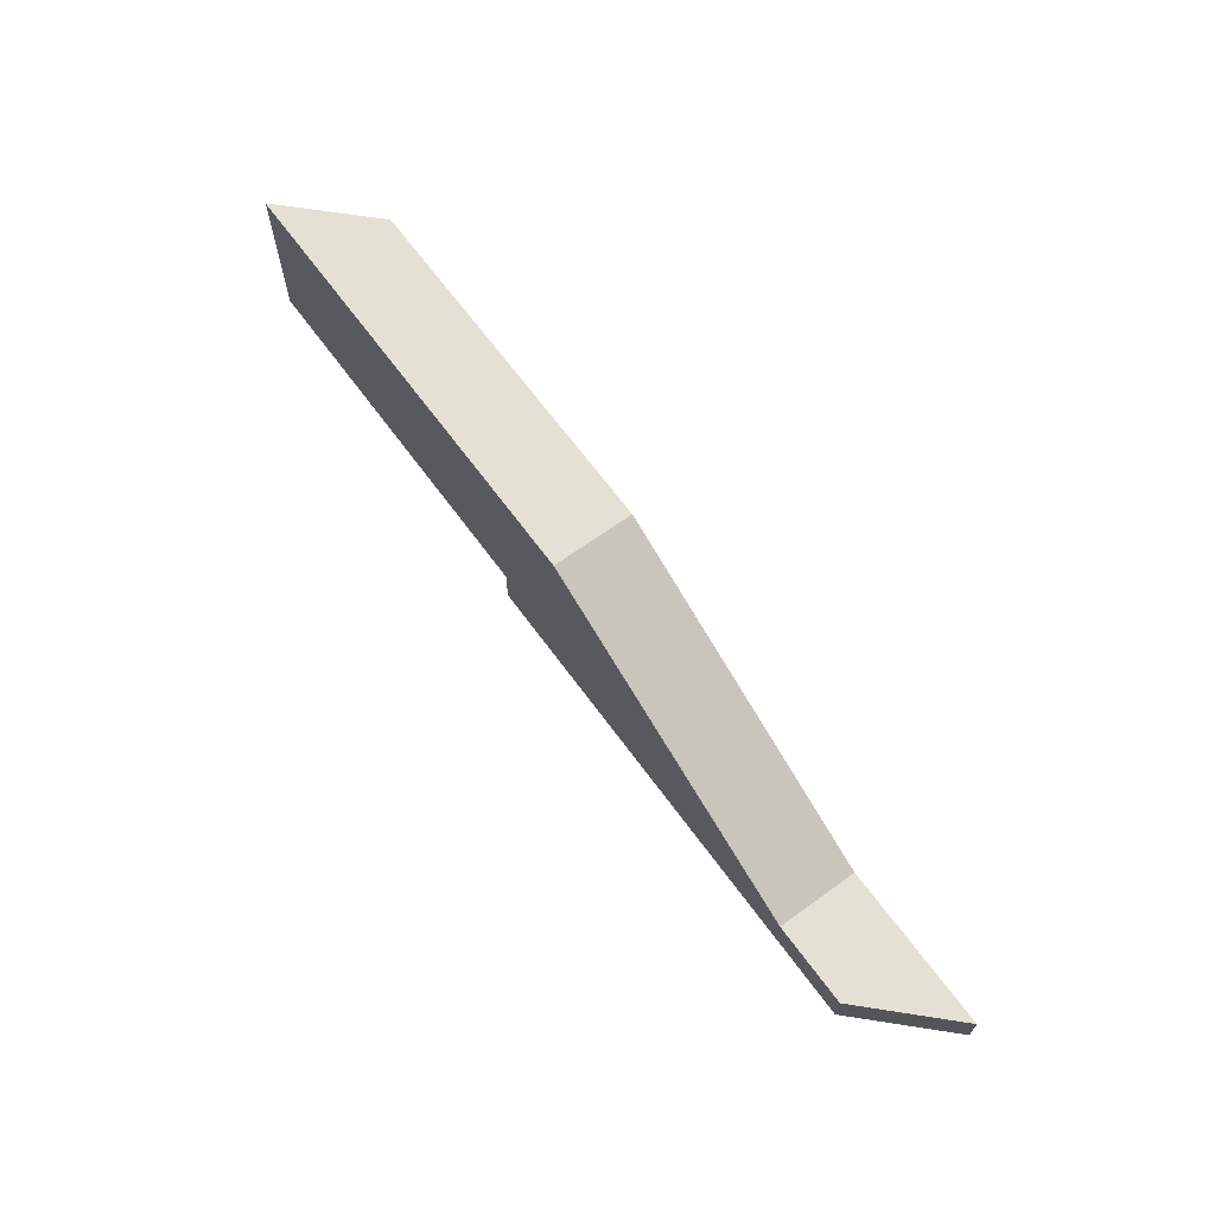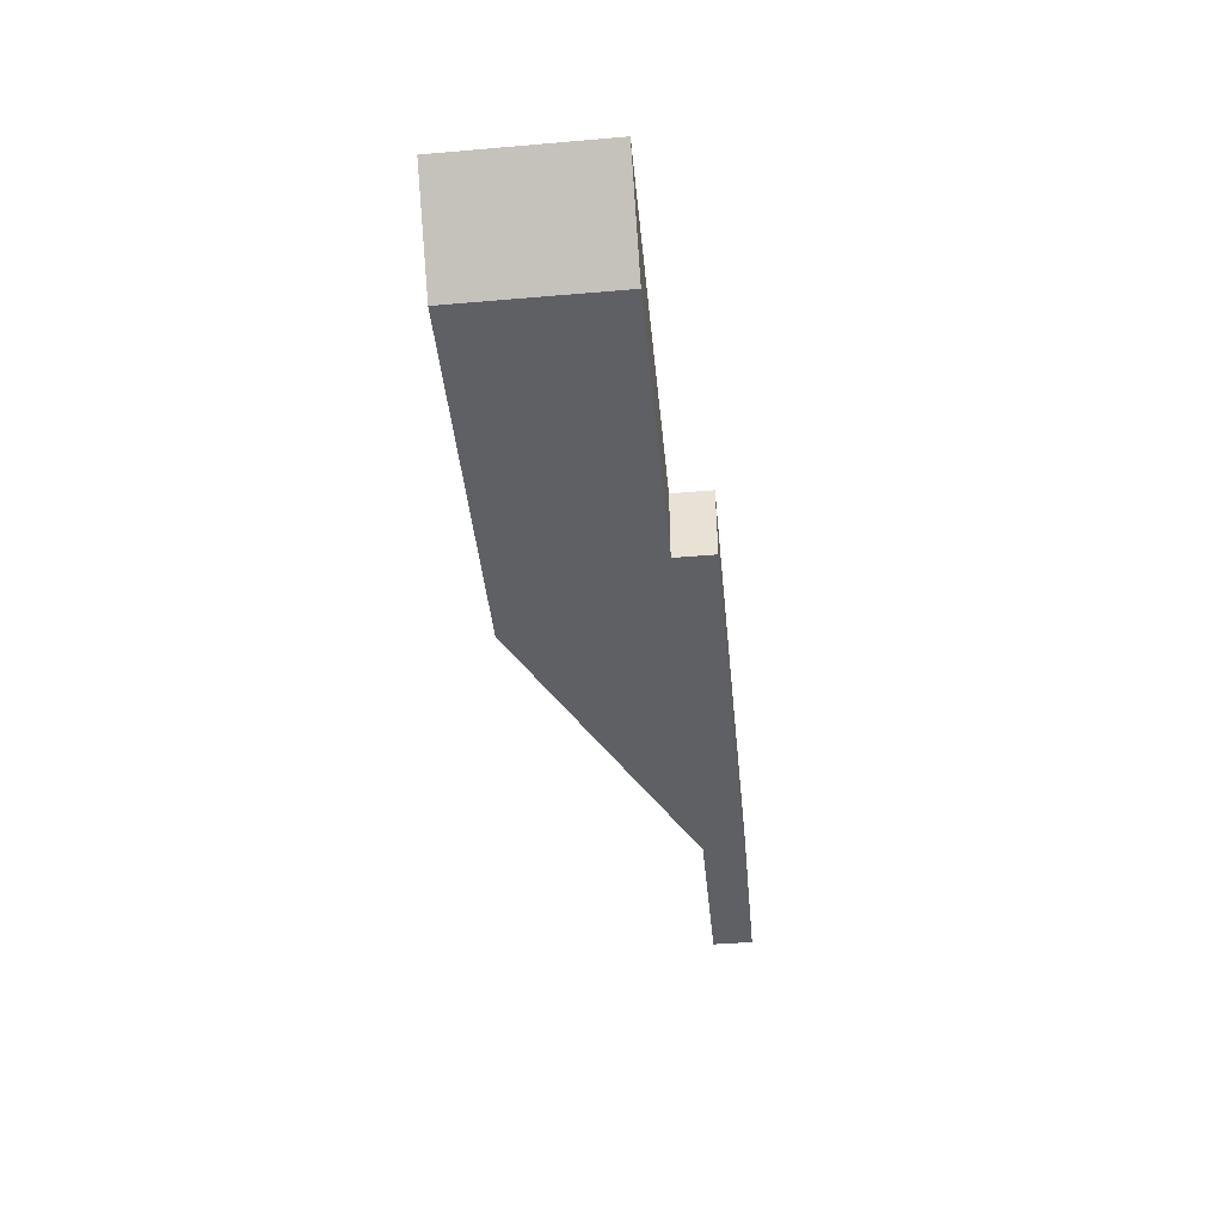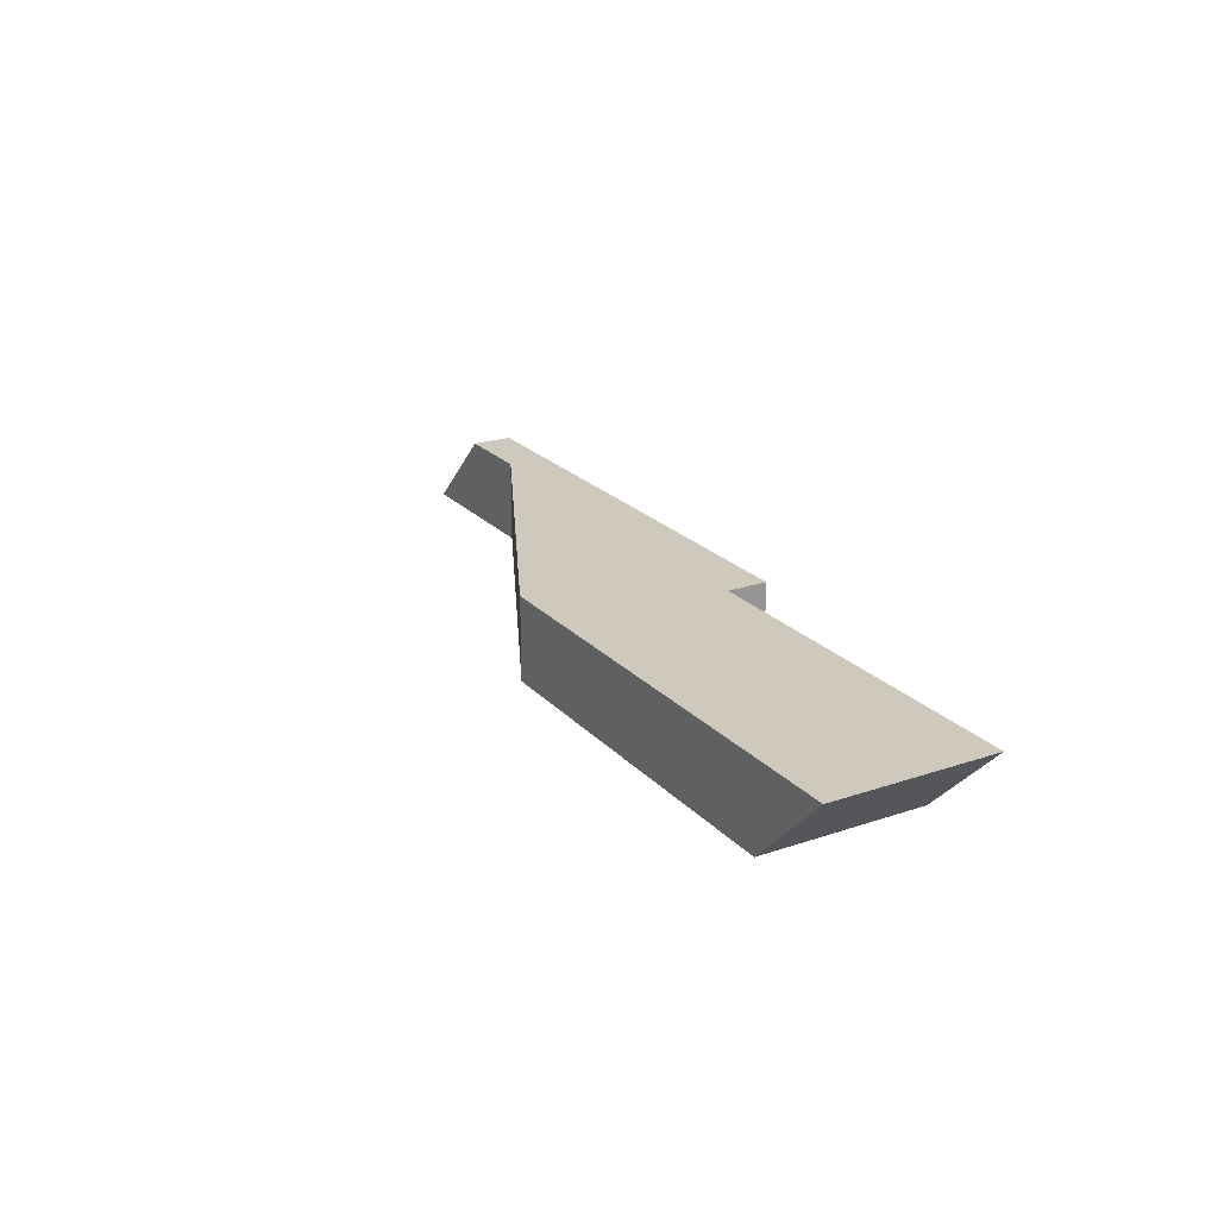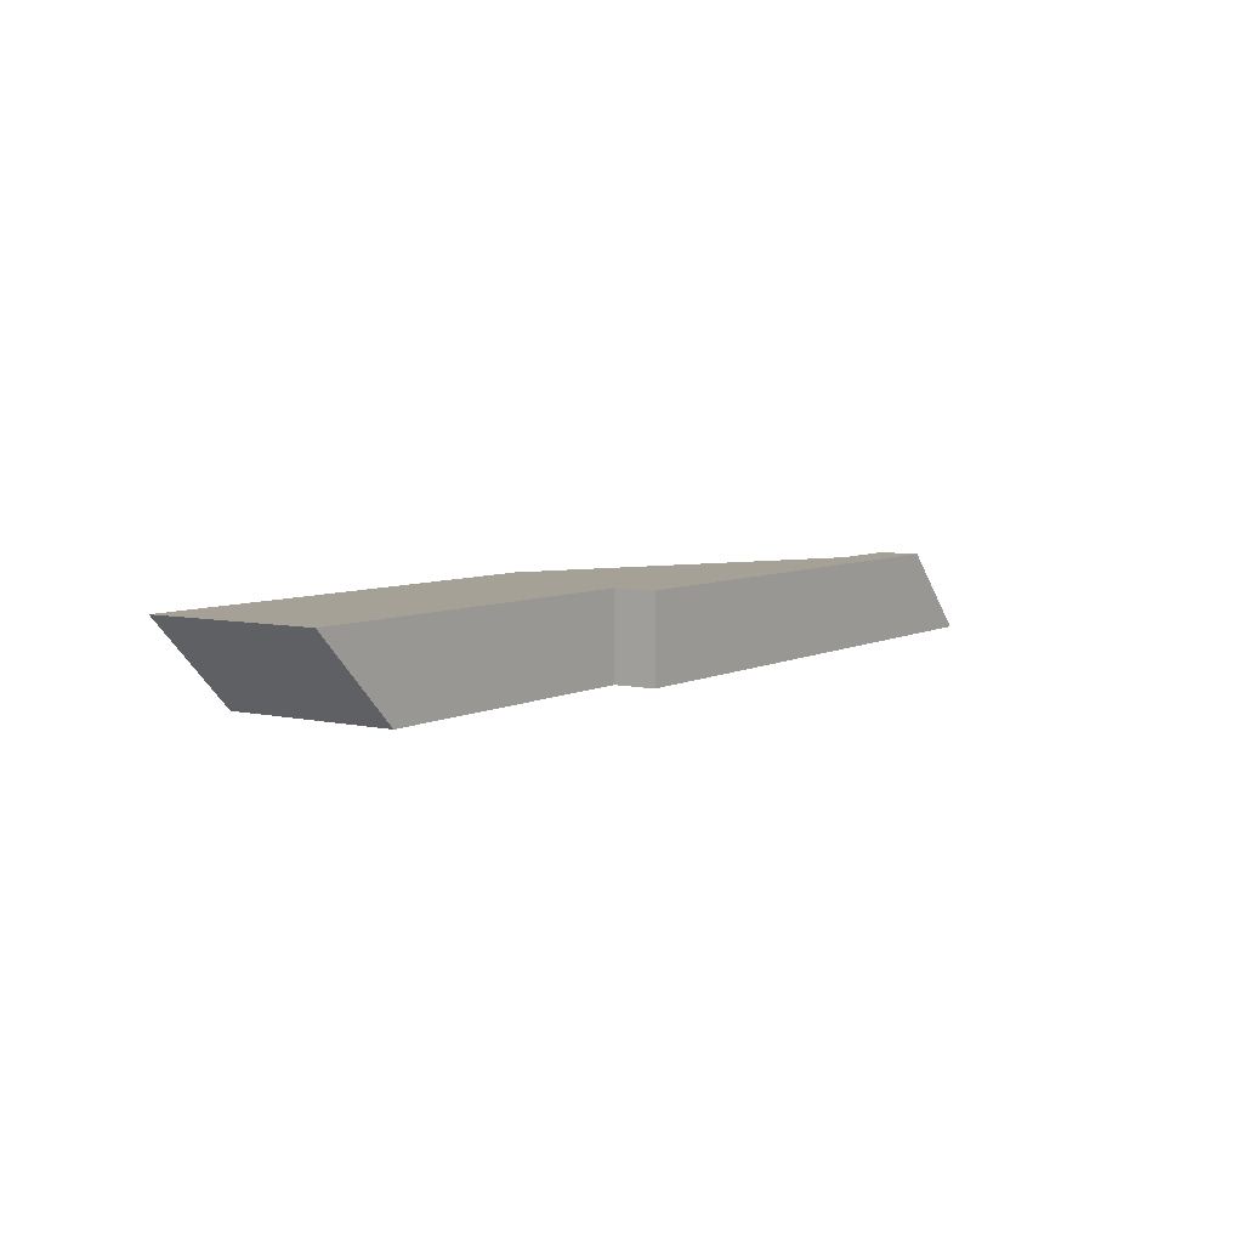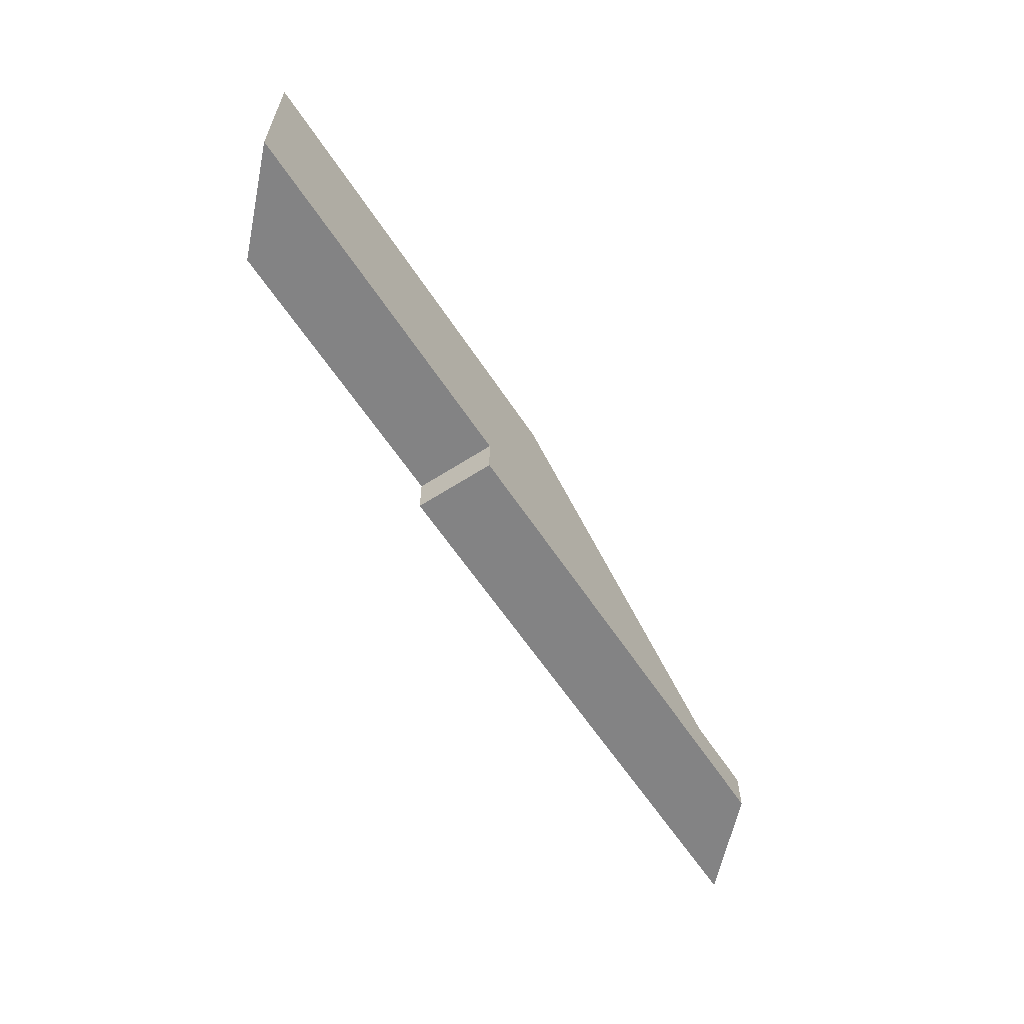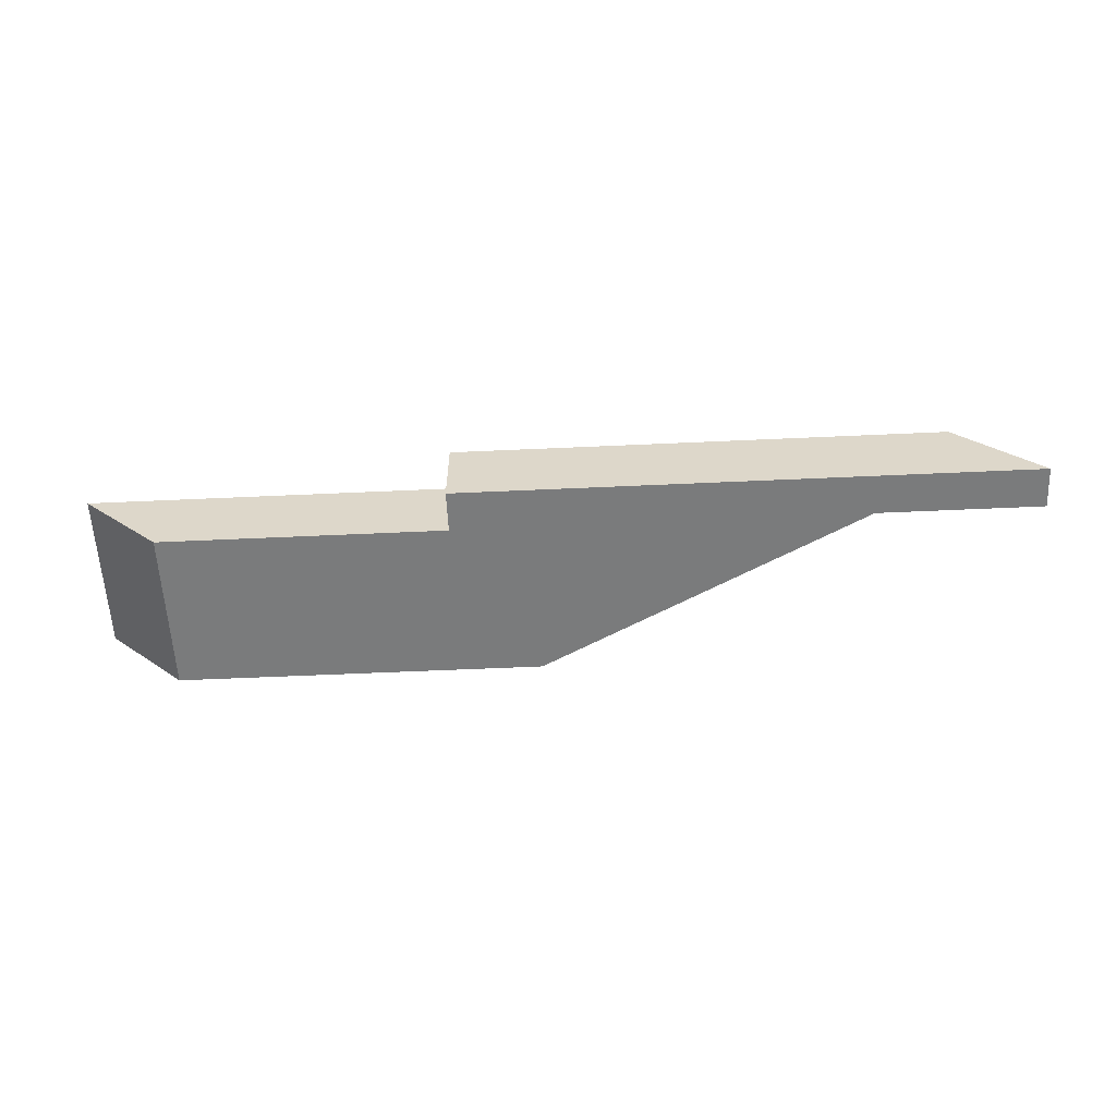
<metadata>
{"format":"obj","ext":"obj","renderer":"f3d","projection":"perspective","resolution":1024,"background":"white","views":[{"elev":65.8,"azim":53.9,"up":"+Y"},{"elev":-44.3,"azim":-84.3,"up":"+Z"},{"elev":22.4,"azim":-120.4,"up":"+Z"},{"elev":6.1,"azim":-56.1,"up":"+Z"},{"elev":-61.2,"azim":-56.7,"up":"+Y"},{"elev":-58.3,"azim":2.7,"up":"+Z"}]}
</metadata>
<code>
g pb_Mesh50714
v 18 0 0
v -2 0 0
v 2 8 0
v -2 8 0
v -20 0 -0.0001668
v -20 8 -0.0001668
v -2 0 -4
v 18 0 -4
v -2 8 -4
v 2 8 -4
v 18 0 -4
v 18 0 0
v 2 8 -4
v 2 8 0
v 2 8 0
v -2 8 0
v 2 8 -4
v -2 8 -4
v 18 -2 -4
v -2 -2 -4
v 18 -2 1.788e-07
v -2 -2 -5.364e-07
v -2 0 0
v -2 0 -4
v -8 0 -5.597e-05
v -8 0 -4
v -8 8 -5.597e-05
v -8 0 -5.597e-05
v -8 0 -4
v -8 8 -4
v -8 8 -4
v -8 8 -5.597e-05
v -16 0 -0.0001299
v -16 0 -4
v -16 8 -0.0001299
v -16 0 -0.0001299
v -16 0 -4
v -16 8 -4
v -16 8 -4
v -16 8 -0.0001299
v -20 0 -0.0001668
v -20 8 -0.0001668
v -20 0 -0.0001668
v -16 0 -4
v -16 8 -4
v -20 0 -0.000185
v -20 8 -0.000185
v -20 8 -0.000185
v 18 -2 -4
v -2 -2 -4
v 22 0 3.713e-05
v 26 0 -4
v 22 -2 3.713e-05
v 26 -2 -4
v -2 0 -4
v -2 0 0
v -2 -2 -4
v -2 -2 -5.364e-07
v -2 -2 -5.364e-07
v 18 -2 1.788e-07
v 18 0 0
v 18 0 -4
v 22 0 3.713e-05
v 26 0 -4
v 22 -2 3.713e-05
v 22 0 3.713e-05
v 18 0 -4
v 18 -2 -4
v 26 0 -4
v 26 -2 -4
v 26 -2 -4
v 22 -2 3.713e-05
g pb_Mesh50714_0
f 3 2 1
f 3 4 2
f 6 5 5
f 6 6 5
f 9 8 7
f 9 10 8
f 13 12 11
f 13 14 12
f 17 16 15
f 17 18 16
f 21 20 19
f 21 22 20
f 25 24 23
f 25 26 24
f 27 2 4
f 27 28 2
f 29 9 7
f 29 30 9
f 31 16 18
f 31 32 16
f 33 26 25
f 33 34 26
f 35 28 27
f 35 36 28
f 37 30 29
f 37 38 30
f 39 32 31
f 39 40 32
f 41 34 33
f 41 41 34
f 42 36 35
f 42 43 36
f 46 45 44
f 46 47 45
f 48 40 39
f 48 48 40
f 49 7 8
f 49 50 7
f 53 52 51
f 53 54 52
f 57 56 55
f 57 58 56
f 59 1 2
f 59 60 1
f 63 62 61
f 63 64 62
f 65 1 60
f 65 66 1
f 69 68 67
f 69 70 68
f 71 21 19
f 71 72 21

</code>
